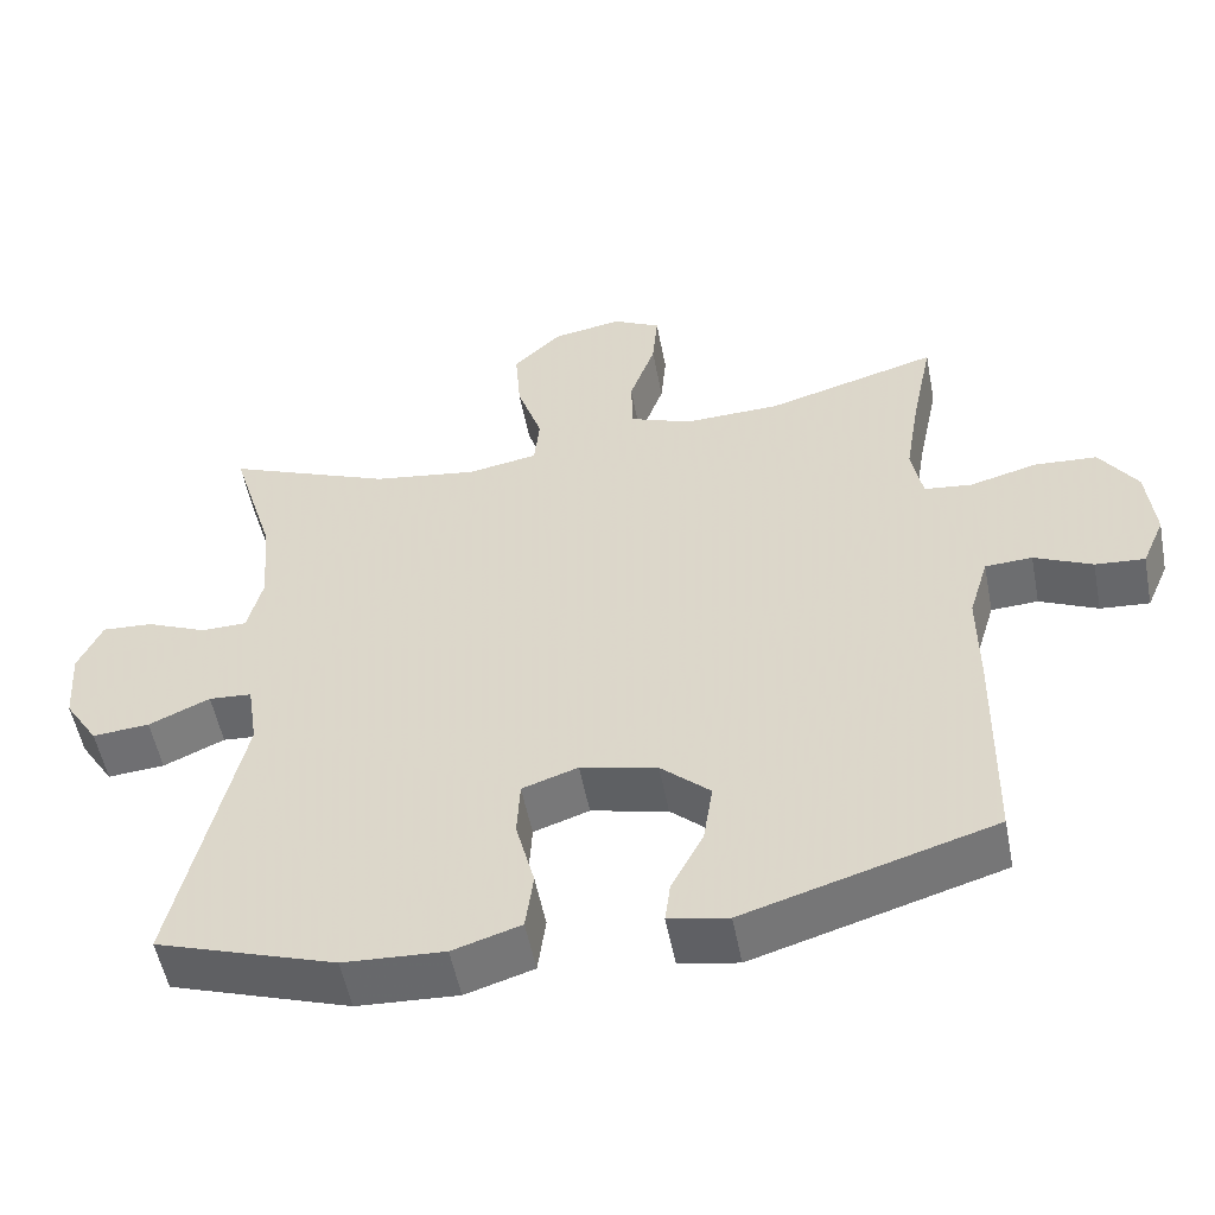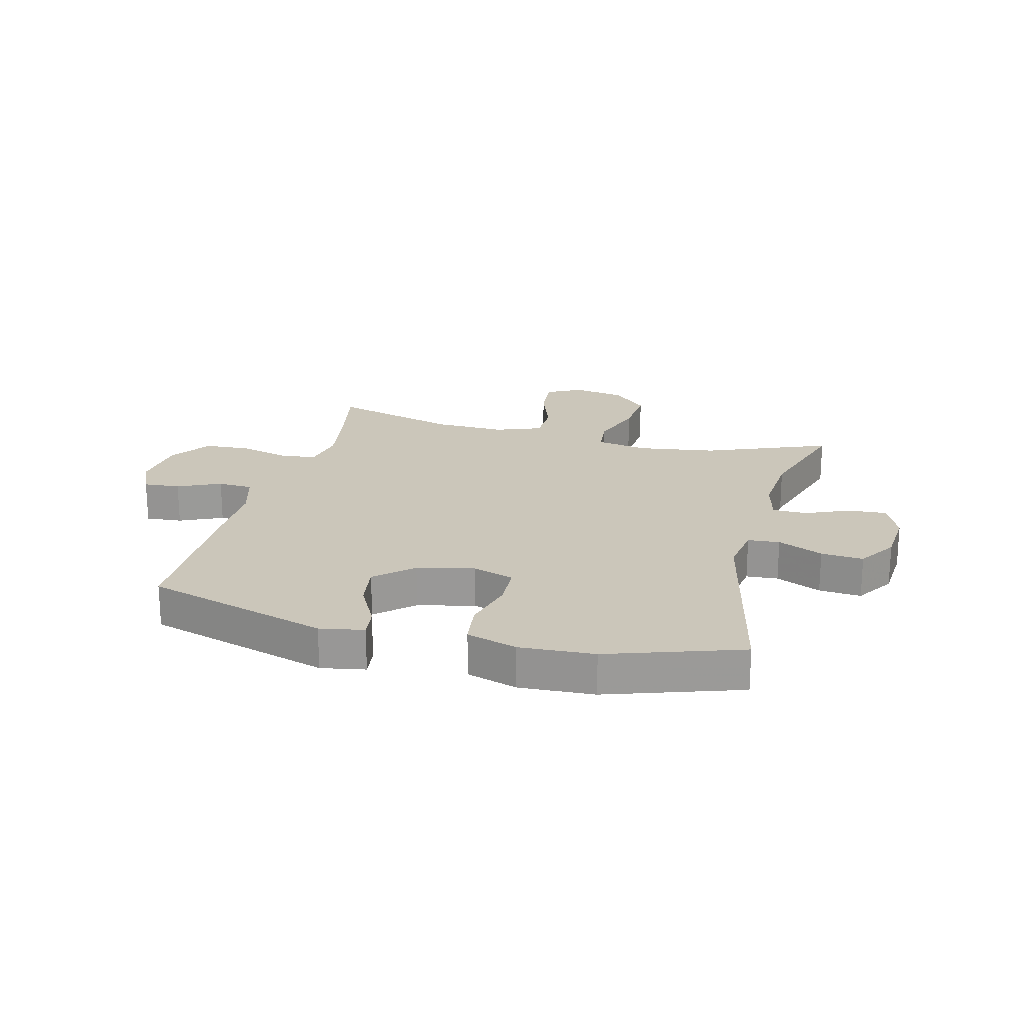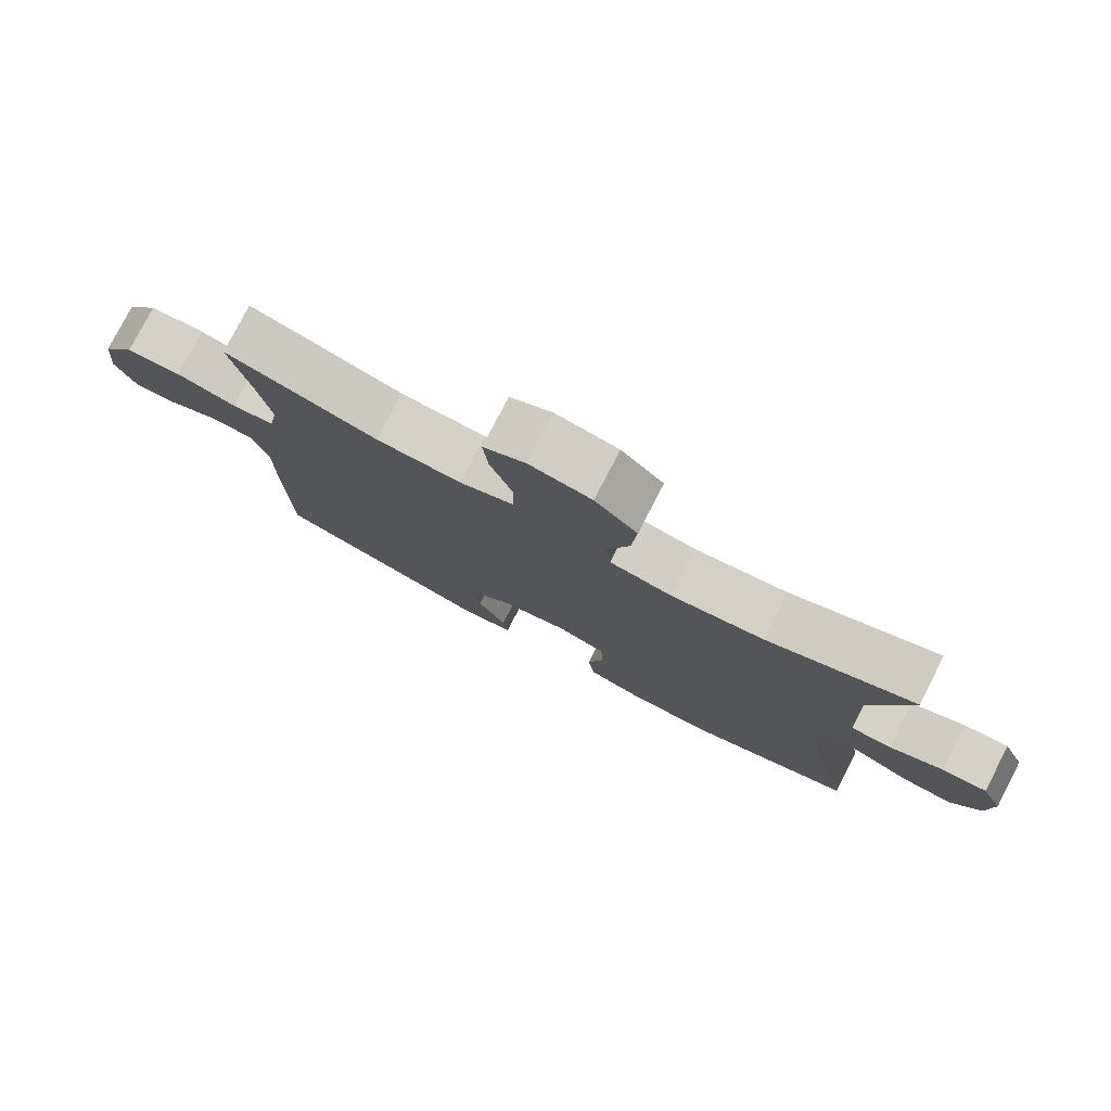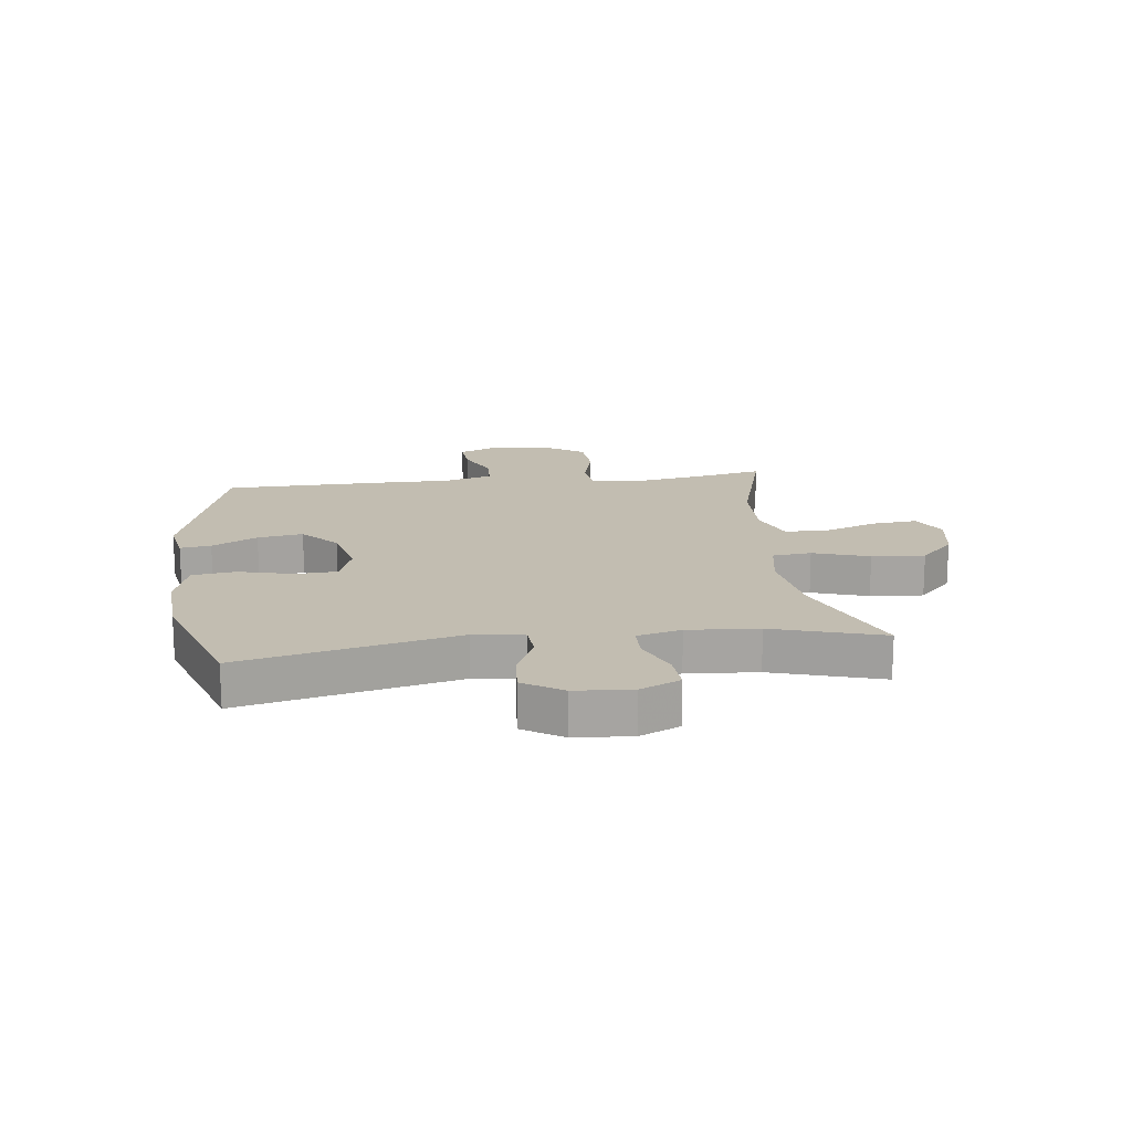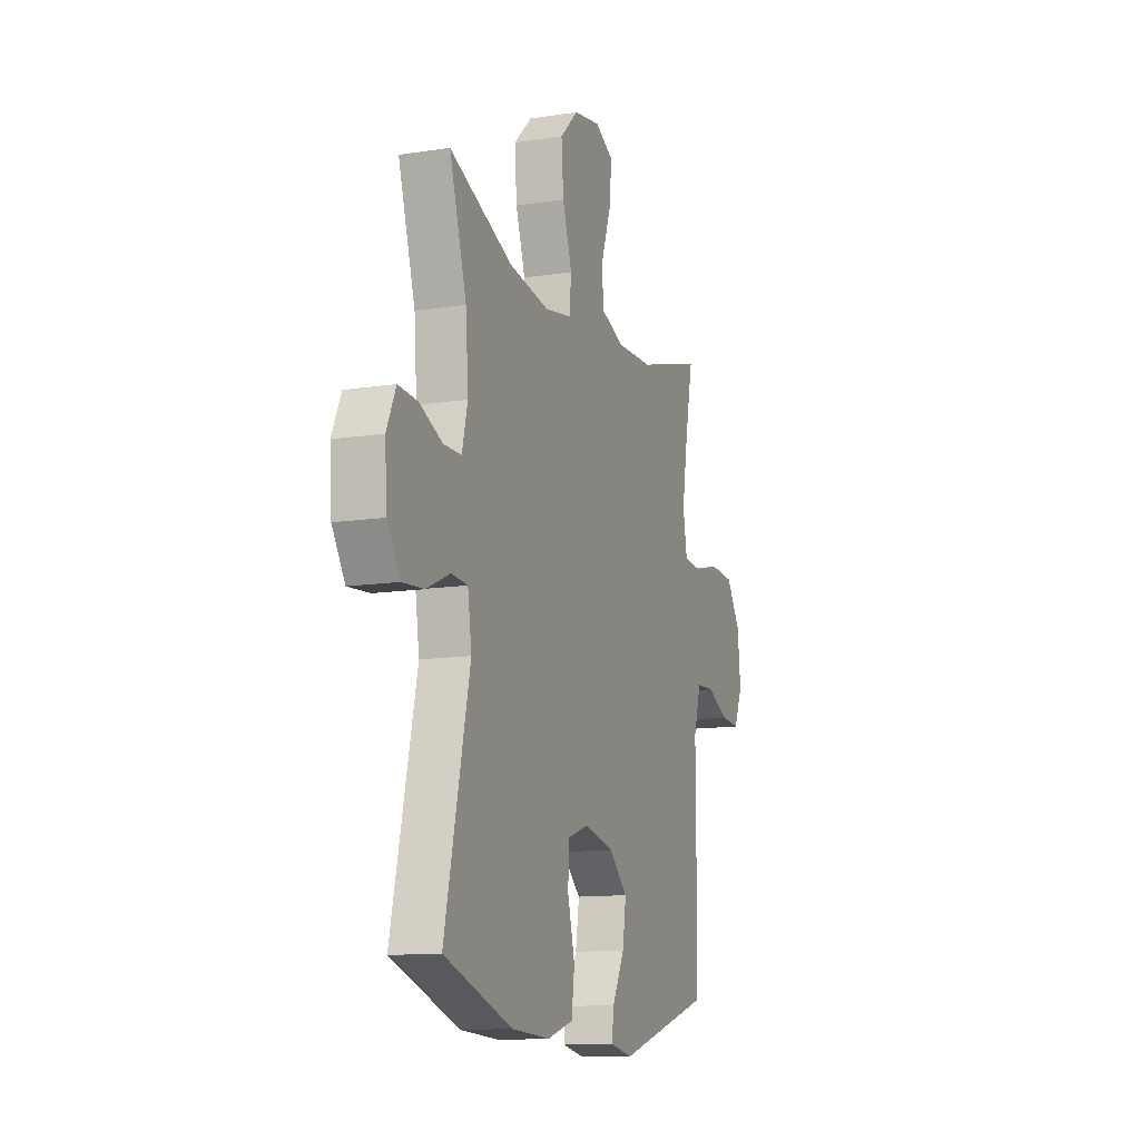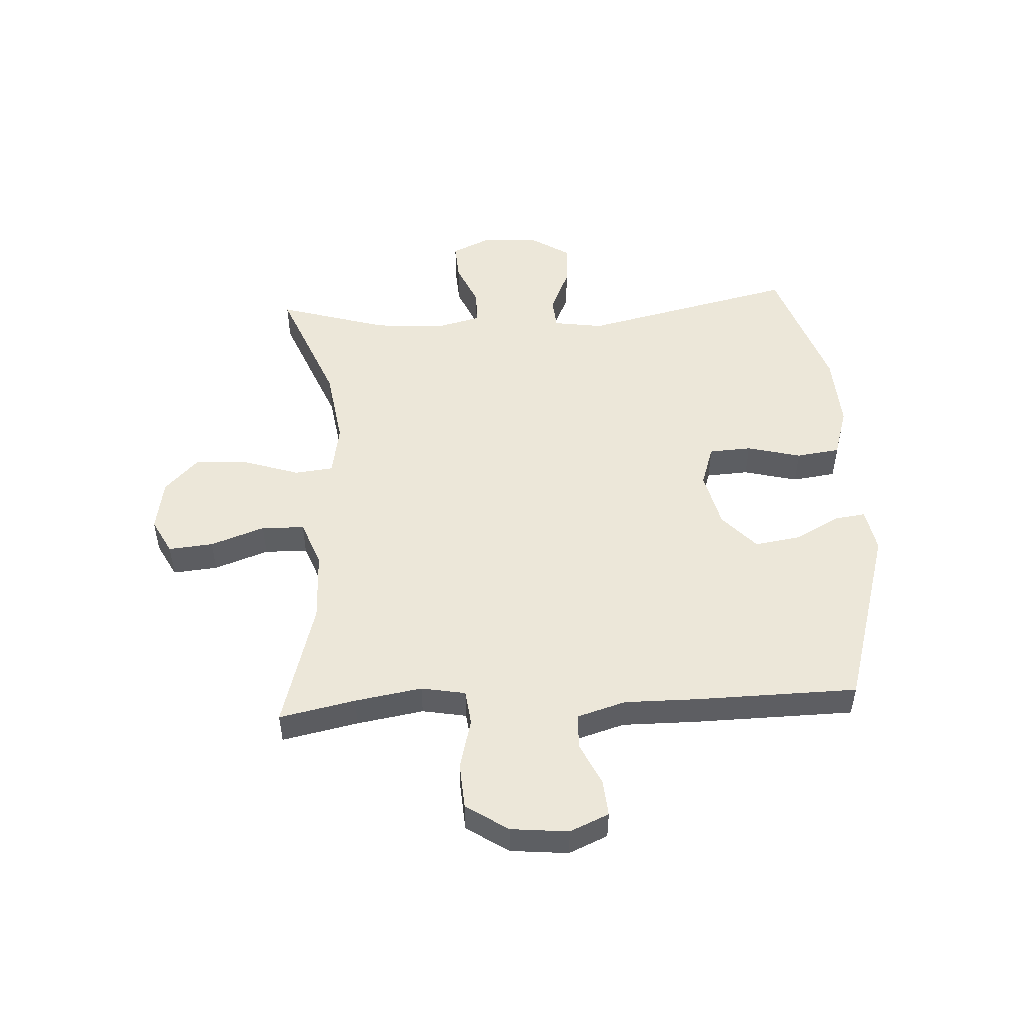
<metadata>
{"format":"obj","ext":"obj","renderer":"f3d","projection":"perspective","resolution":1024,"background":"white","views":[{"elev":-53.5,"azim":10.9,"up":"+Z"},{"elev":21.1,"azim":-165.5,"up":"+Y"},{"elev":78.7,"azim":-152.6,"up":"+Z"},{"elev":16.8,"azim":-97.2,"up":"+Y"},{"elev":-12.3,"azim":-70.0,"up":"+Z"},{"elev":50.1,"azim":86.7,"up":"+Y"}]}
</metadata>
<code>
v 0.5 0.07 -0.5
v 0.183 0.07 -0.595
v 0.107 0.07 -0.581
v 0.114 0.07 -0.528
v 0.155 0.07 -0.45
v 0.167 0.07 -0.372
v 0.104 0.07 -0.315
v 0.006 0.07 -0.292
v -0.065 0.07 -0.316
v -0.069 0.07 -0.389
v -0.045 0.07 -0.482
v -0.055 0.07 -0.557
v -0.142 0.07 -0.584
v -0.271 0.07 -0.577
v -0.5 0.07 -0.5
v -0.416 0.07 -0.131
v -0.429 0.07 -0.045
v -0.484 0.07 -0.041
v -0.562 0.07 -0.076
v -0.635 0.07 -0.082
v -0.678 0.07 -0.015
v -0.685 0.07 0.083
v -0.654 0.07 0.151
v -0.589 0.07 0.147
v -0.512 0.07 0.114
v -0.453 0.07 0.115
v -0.434 0.07 0.191
v -0.443 0.07 0.312
v -0.5 0.07 0.5
v -0.288 0.07 0.414
v -0.154 0.07 0.394
v -0.064 0.07 0.41
v -0.057 0.07 0.477
v -0.089 0.07 0.573
v -0.096 0.07 0.664
v -0.035 0.07 0.723
v 0.055 0.07 0.739
v 0.116 0.07 0.707
v 0.109 0.07 0.63
v 0.076 0.07 0.537
v 0.078 0.07 0.463
v 0.157 0.07 0.433
v 0.28 0.07 0.437
v 0.5 0.07 0.5
v 0.473 0.07 0.369
v 0.454 0.07 0.254
v 0.468 0.07 0.178
v 0.529 0.07 0.171
v 0.616 0.07 0.194
v 0.696 0.07 0.189
v 0.744 0.07 0.117
v 0.754 0.07 0.018
v 0.725 0.07 -0.049
v 0.662 0.07 -0.044
v 0.588 0.07 -0.01
v 0.528 0.07 -0.013
v 0.503 0.07 -0.096
v 0.504 0.07 -0.224
v 0.5 0 -0.5
v 0.183 0 -0.595
v 0.107 0 -0.581
v 0.114 0 -0.528
v 0.155 0 -0.45
v 0.167 0 -0.372
v 0.104 0 -0.315
v 0.006 0 -0.292
v -0.065 0 -0.316
v -0.069 0 -0.389
v -0.045 0 -0.482
v -0.055 0 -0.557
v -0.142 0 -0.584
v -0.271 0 -0.577
v -0.5 0 -0.5
v -0.416 0 -0.131
v -0.429 0 -0.045
v -0.484 0 -0.041
v -0.562 0 -0.076
v -0.635 0 -0.082
v -0.678 0 -0.015
v -0.685 0 0.083
v -0.654 0 0.151
v -0.589 0 0.147
v -0.512 0 0.114
v -0.453 0 0.115
v -0.434 0 0.191
v -0.443 0 0.312
v -0.5 0 0.5
v -0.288 0 0.414
v -0.154 0 0.394
v -0.064 0 0.41
v -0.057 0 0.477
v -0.089 0 0.573
v -0.096 0 0.664
v -0.035 0 0.723
v 0.055 0 0.739
v 0.116 0 0.707
v 0.109 0 0.63
v 0.076 0 0.537
v 0.078 0 0.463
v 0.157 0 0.433
v 0.28 0 0.437
v 0.5 0 0.5
v 0.473 0 0.369
v 0.454 0 0.254
v 0.468 0 0.178
v 0.529 0 0.171
v 0.616 0 0.194
v 0.696 0 0.189
v 0.744 0 0.117
v 0.754 0 0.018
v 0.725 0 -0.049
v 0.662 0 -0.044
v 0.588 0 -0.01
v 0.528 0 -0.013
v 0.503 0 -0.096
v 0.504 0 -0.224
f 57 58 1 2
f 56 57 2 3
f 52 53 54 55
f 52 55 56
f 51 52 56
f 48 49 50 51
f 47 48 51 56
f 43 44 45
f 42 43 45 46
f 41 42 46 47
f 37 38 39 40
f 37 40 41
f 36 37 41
f 33 34 35 36
f 33 36 41
f 32 33 41 47
f 28 29 30
f 27 28 30 31
f 26 27 31 32
f 22 23 24 25
f 22 25 26
f 21 22 26
f 18 19 20 21
f 17 18 21 26
f 16 17 26 32
f 10 11 12 13
f 9 10 13 14
f 56 3 4 5
f 56 5 6
f 47 56 6 7
f 32 47 7 8
f 16 32 8 9
f 9 14 15 16
f 60 59 116 115
f 61 60 115 114
f 113 112 111 110
f 114 113 110
f 114 110 109
f 109 108 107 106
f 114 109 106 105
f 103 102 101
f 104 103 101 100
f 105 104 100 99
f 98 97 96 95
f 99 98 95
f 99 95 94
f 94 93 92 91
f 99 94 91
f 105 99 91 90
f 88 87 86
f 89 88 86 85
f 90 89 85 84
f 83 82 81 80
f 84 83 80
f 84 80 79
f 79 78 77 76
f 84 79 76 75
f 90 84 75 74
f 71 70 69 68
f 72 71 68 67
f 63 62 61 114
f 64 63 114
f 65 64 114 105
f 66 65 105 90
f 67 66 90 74
f 74 73 72 67
f 1 59 60 2
f 2 60 61 3
f 3 61 62 4
f 4 62 63 5
f 5 63 64 6
f 6 64 65 7
f 7 65 66 8
f 8 66 67 9
f 9 67 68 10
f 10 68 69 11
f 11 69 70 12
f 12 70 71 13
f 13 71 72 14
f 14 72 73 15
f 15 73 74 16
f 16 74 75 17
f 17 75 76 18
f 18 76 77 19
f 19 77 78 20
f 20 78 79 21
f 21 79 80 22
f 22 80 81 23
f 23 81 82 24
f 24 82 83 25
f 25 83 84 26
f 26 84 85 27
f 27 85 86 28
f 28 86 87 29
f 29 87 88 30
f 30 88 89 31
f 31 89 90 32
f 32 90 91 33
f 33 91 92 34
f 34 92 93 35
f 35 93 94 36
f 36 94 95 37
f 37 95 96 38
f 38 96 97 39
f 39 97 98 40
f 40 98 99 41
f 41 99 100 42
f 42 100 101 43
f 43 101 102 44
f 44 102 103 45
f 45 103 104 46
f 46 104 105 47
f 47 105 106 48
f 48 106 107 49
f 49 107 108 50
f 50 108 109 51
f 51 109 110 52
f 52 110 111 53
f 53 111 112 54
f 54 112 113 55
f 55 113 114 56
f 56 114 115 57
f 57 115 116 58
f 58 116 59 1

</code>
